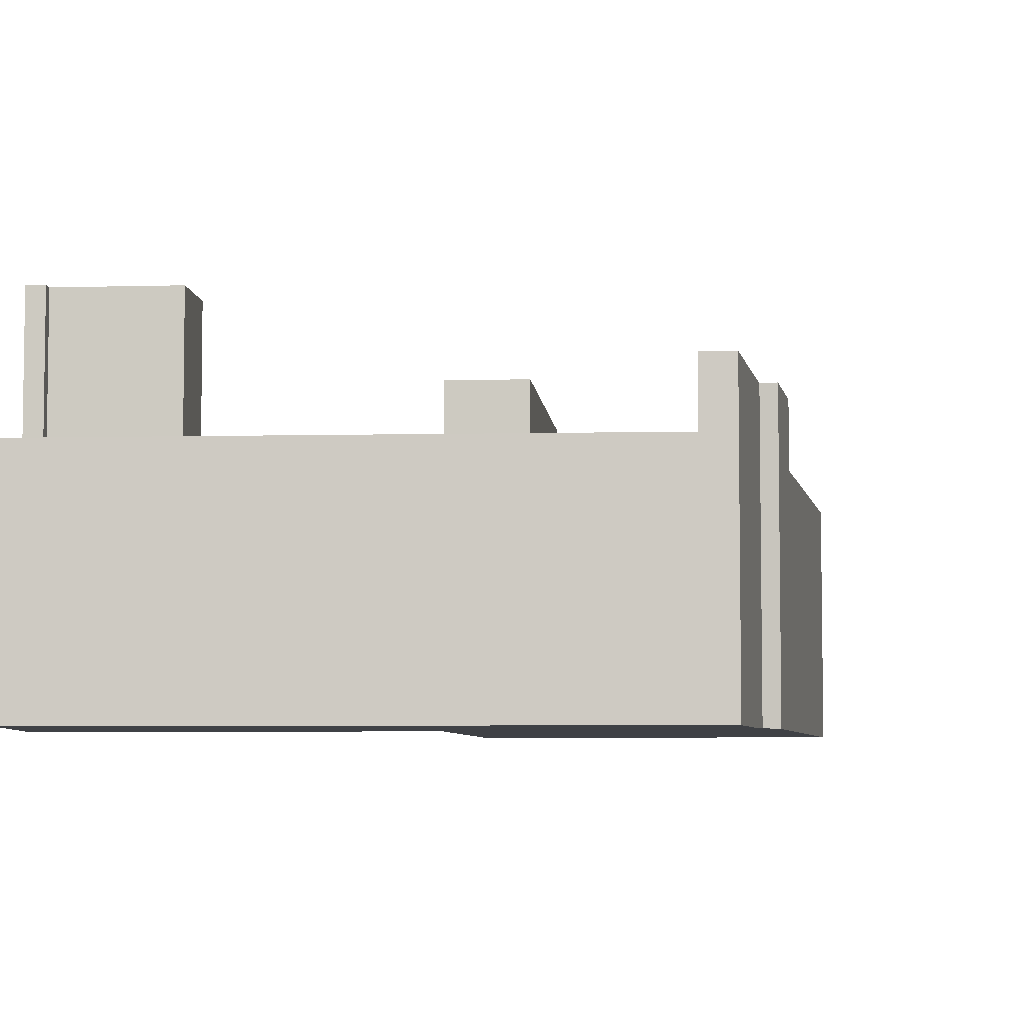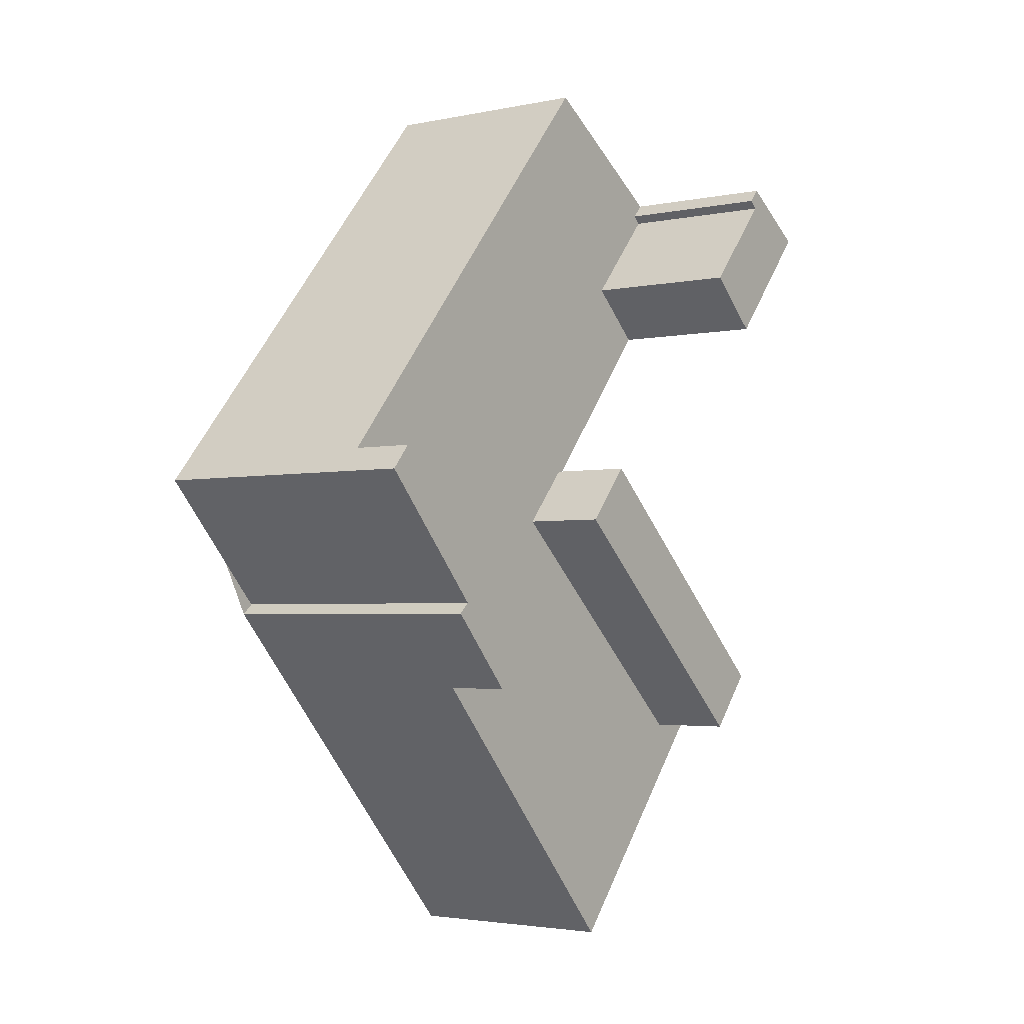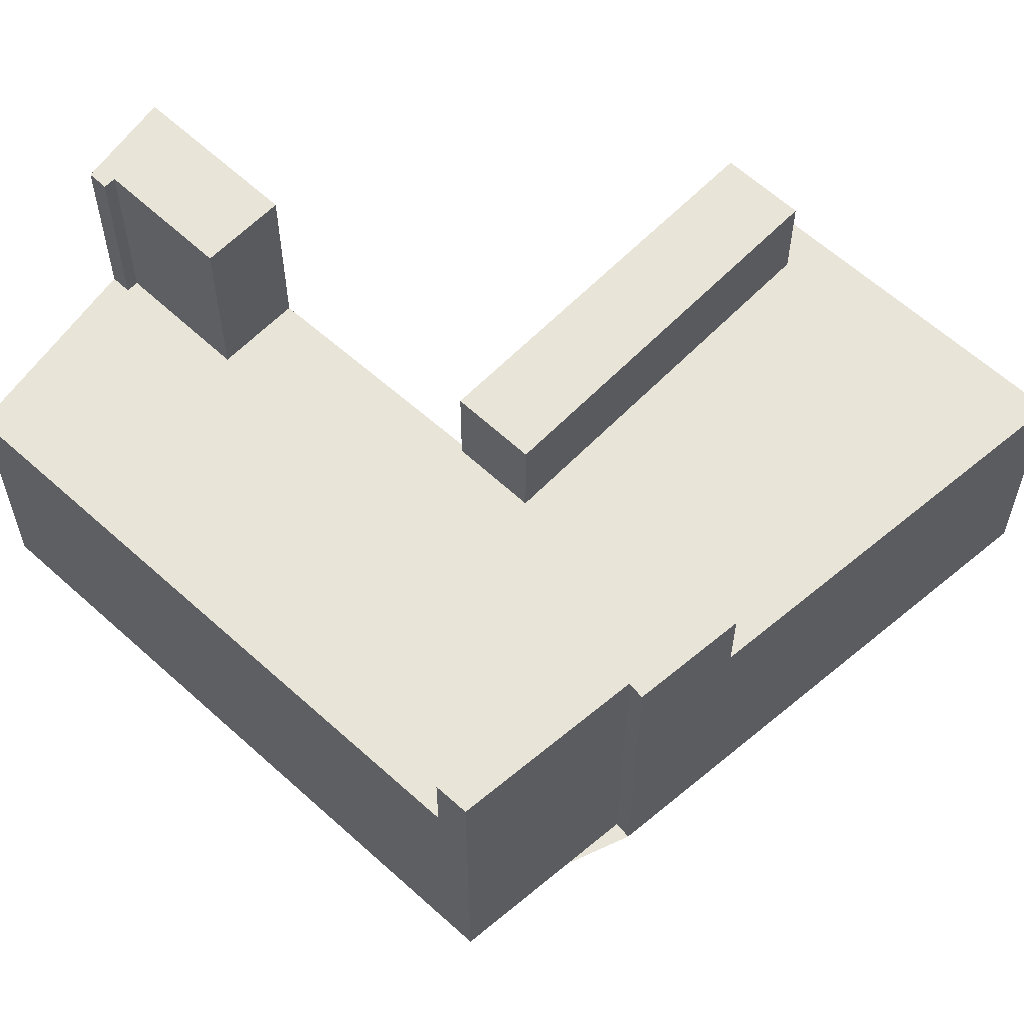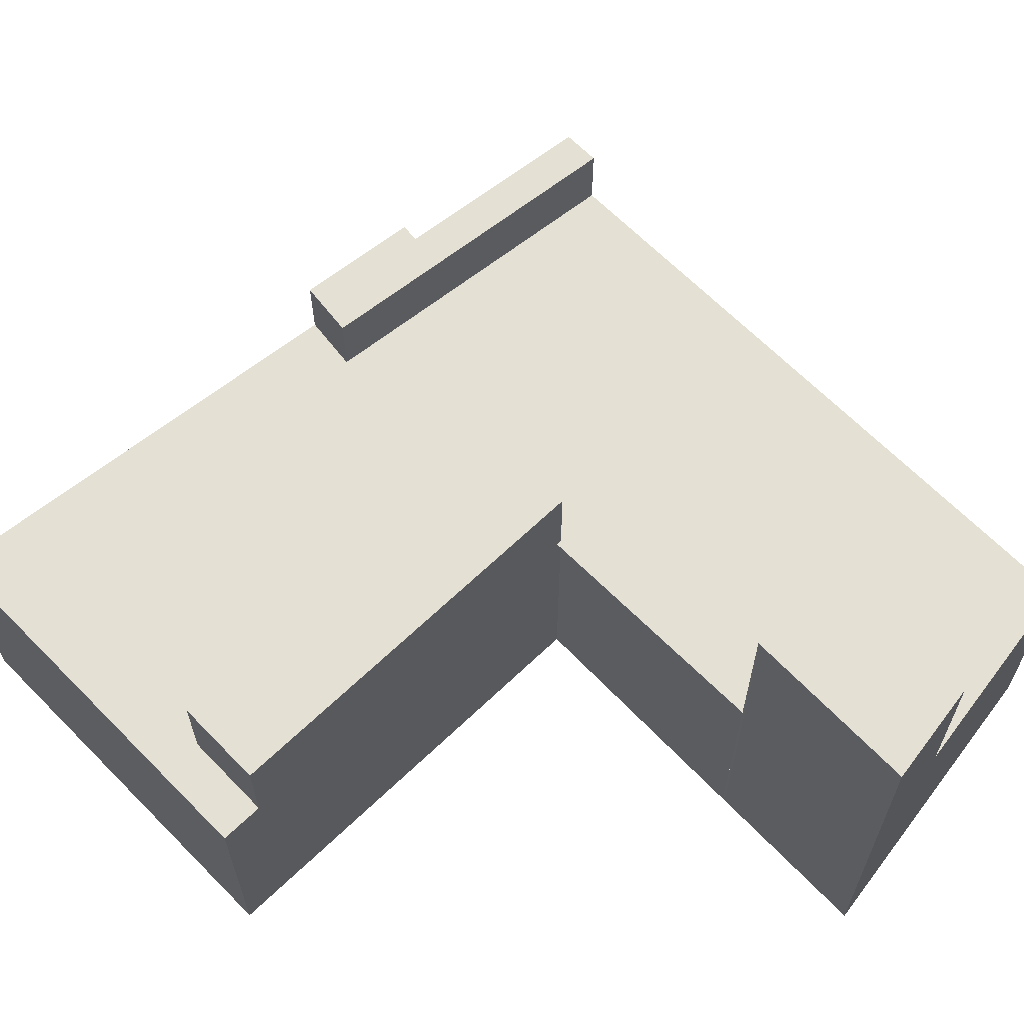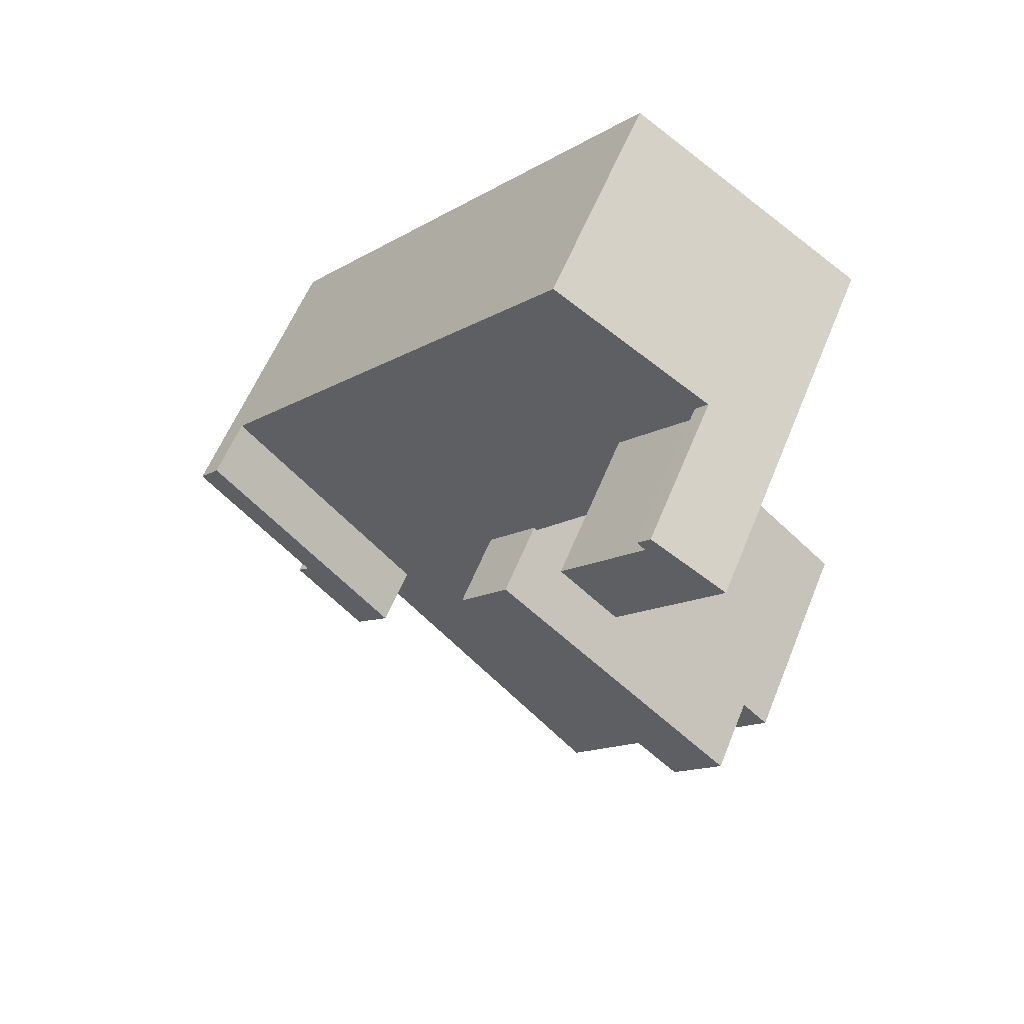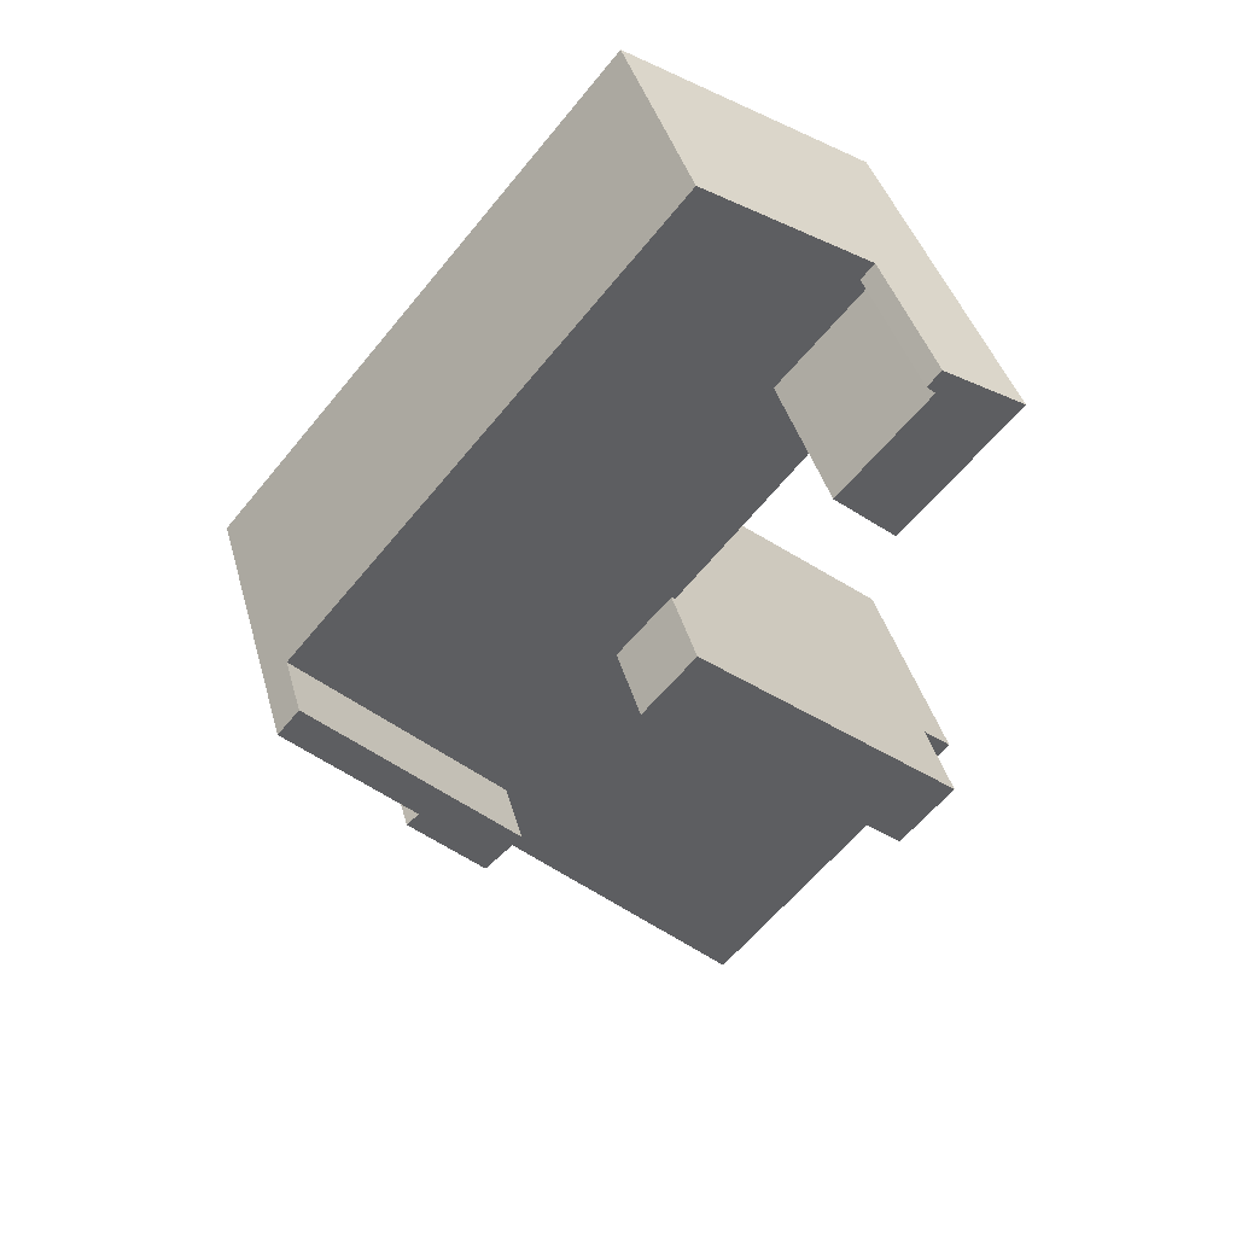
<metadata>
{"format":"obj","ext":"obj","renderer":"f3d","projection":"perspective","resolution":1024,"background":"white","views":[{"elev":-5.7,"azim":53.3,"up":"+Y"},{"elev":-3.0,"azim":125.8,"up":"+Z"},{"elev":60.5,"azim":92.1,"up":"+Y"},{"elev":65.5,"azim":-85.4,"up":"+Y"},{"elev":58.3,"azim":-158.1,"up":"+Z"},{"elev":41.0,"azim":164.9,"up":"+Z"}]}
</metadata>
<code>
v 220.9 -258.1 -147.9
v 219.6 -258.1 -146.5
v 198.4 -258.1 -121.8
v 189.2 -258.1 -127.6
v 188.8 -258.1 -127.9
v 184.8 -258.1 -130.4
v 190.7 -258.1 -137
v 190.8 -258.1 -137.1
v 199.2 -258.1 -146.7
v 195.1 -258.1 -150.4
v 191.7 -258.1 -153.4
v 189.8 -258.1 -155
v 184 -258.1 -160.2
v 182.3 -258.1 -161.7
v 193.1 -258.1 -174.1
v 195.5 -258.1 -176.9
v 201.9 -258.1 -169.9
v 210.6 -258.1 -160.5
v 214.7 -258.1 -156
v 214 -258.1 -155.4
v 194.1 -235.5 -134.2
v 189.5 -235.5 -128.9
v 189.9 -235.5 -128.5
v 189.2 -235.5 -127.6
v 188.8 -235.5 -127.9
v 184.8 -235.5 -130.4
v 190.7 -235.5 -137
v 190.8 -235.5 -137.1
v 214.7 -241 -156
v 214 -241 -155.4
v 220.9 -241 -147.9
v 219.6 -241 -146.5
v 208.5 -241 -158.6
v 210.6 -241 -160.5
v 202.2 -239.8 -150.1
v 199.2 -239.8 -146.7
v 195.1 -239.8 -150.4
v 191.7 -239.8 -153.4
v 189.8 -239.8 -155
v 184 -239.8 -160.2
v 187 -239.8 -163.6
v 201.9 -244.7 -169.9
v 210.6 -244.7 -160.5
v 208.5 -244.7 -158.6
v 219.6 -244.7 -146.5
v 198.4 -244.7 -121.8
v 189.2 -244.7 -127.6
v 189.9 -244.7 -128.5
v 189.5 -244.7 -128.9
v 194.1 -244.7 -134.2
v 190.8 -244.7 -137.1
v 199.2 -244.7 -146.7
v 202.2 -244.7 -150.1
v 187 -244.7 -163.6
v 184 -244.7 -160.2
v 182.3 -244.7 -161.7
v 193.1 -244.7 -174.1
v 195.5 -244.7 -176.9
g CityEngineShapeMaterial_522
f 2 1 20 19 18 17 16 15 14 13 12 11 10 9 8 7 6 5 4 3
f 22 21 28 27 26 25 24 23
f 30 29 34 33 32 31
f 36 35 41 40 39 38 37
f 43 42 58 57 56 55 54 53 52 51 50 49 48 47 46 45 44
f 41 54 55 40
f 54 53 35 41
f 53 52 36 35
f 51 50 21 28
f 50 49 22 21
f 49 48 23 22
f 48 47 24 23
f 33 44 45 32
f 34 43 44 33
f 1 20 30 31
f 20 19 29 30
f 19 18 34 29
f 18 17 42 43
f 17 16 58 42
f 16 15 57 58
f 15 14 56 57
f 14 13 55 56
f 13 12 39 40
f 12 11 38 39
f 11 10 37 38
f 10 9 36 37
f 9 8 51 52
f 8 7 27 28
f 7 6 26 27
f 6 5 25 26
f 5 4 24 25
f 4 3 46 47
f 3 2 45 46
f 2 1 31 32

</code>
